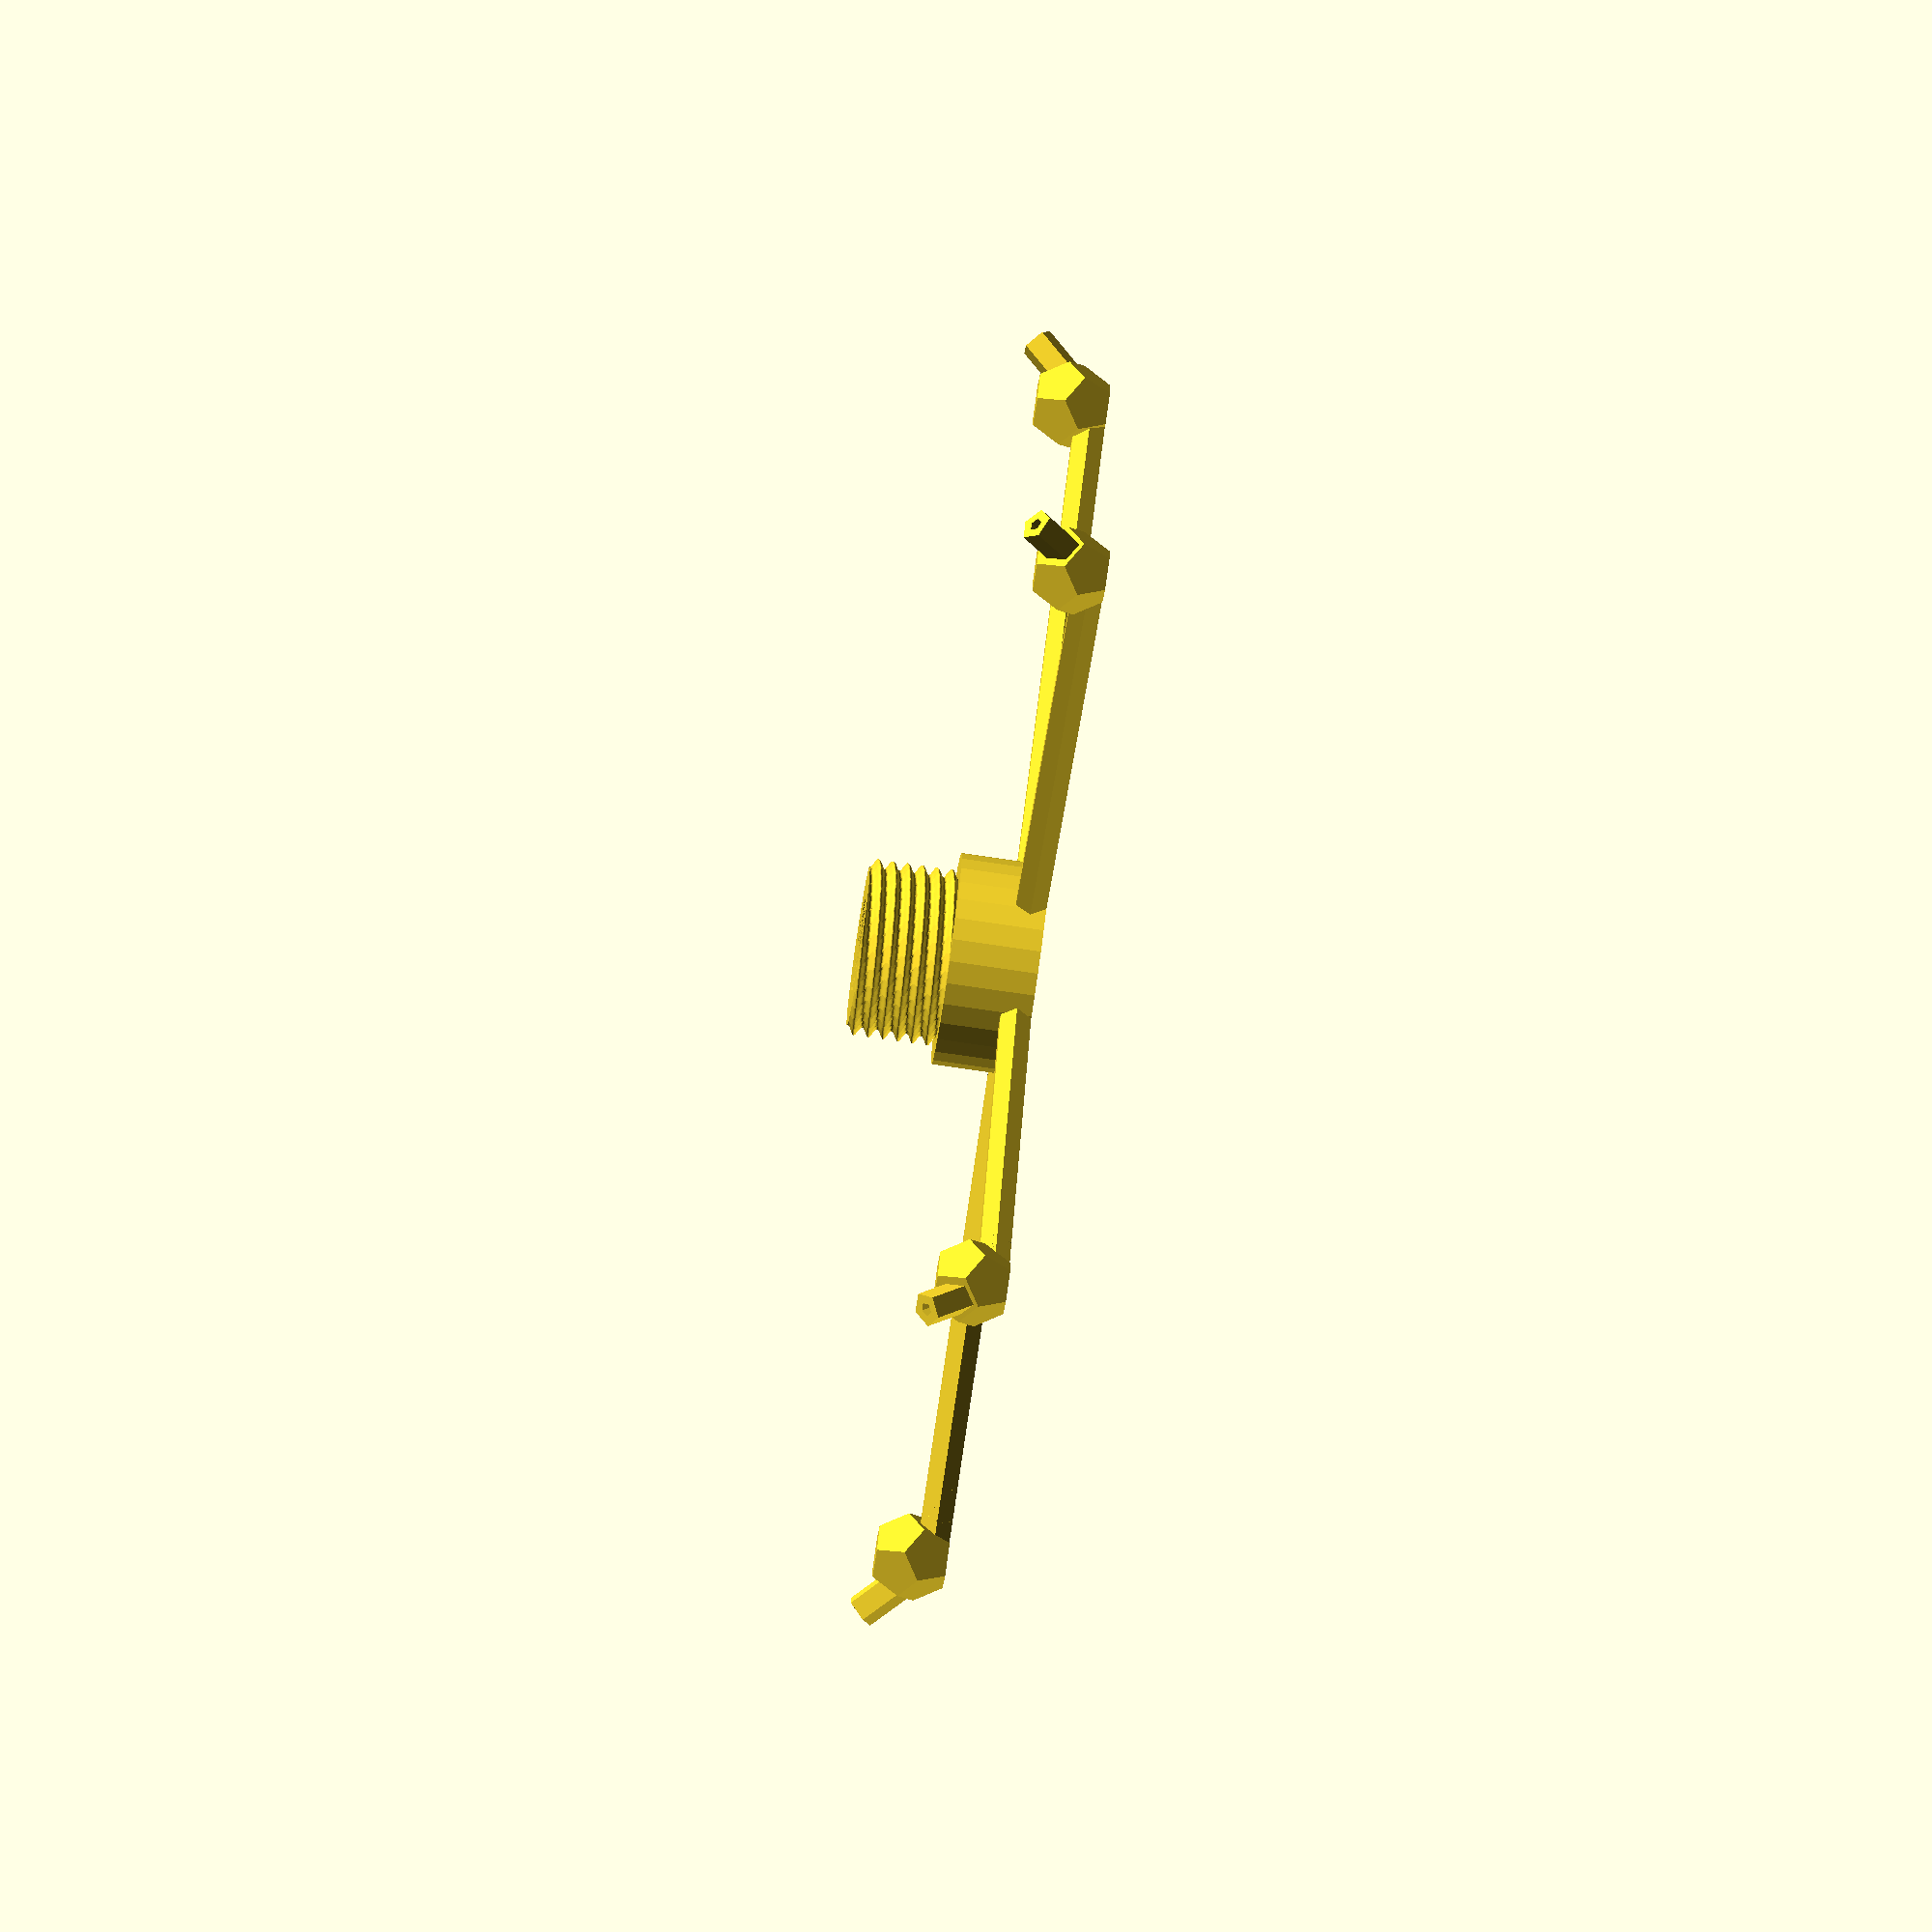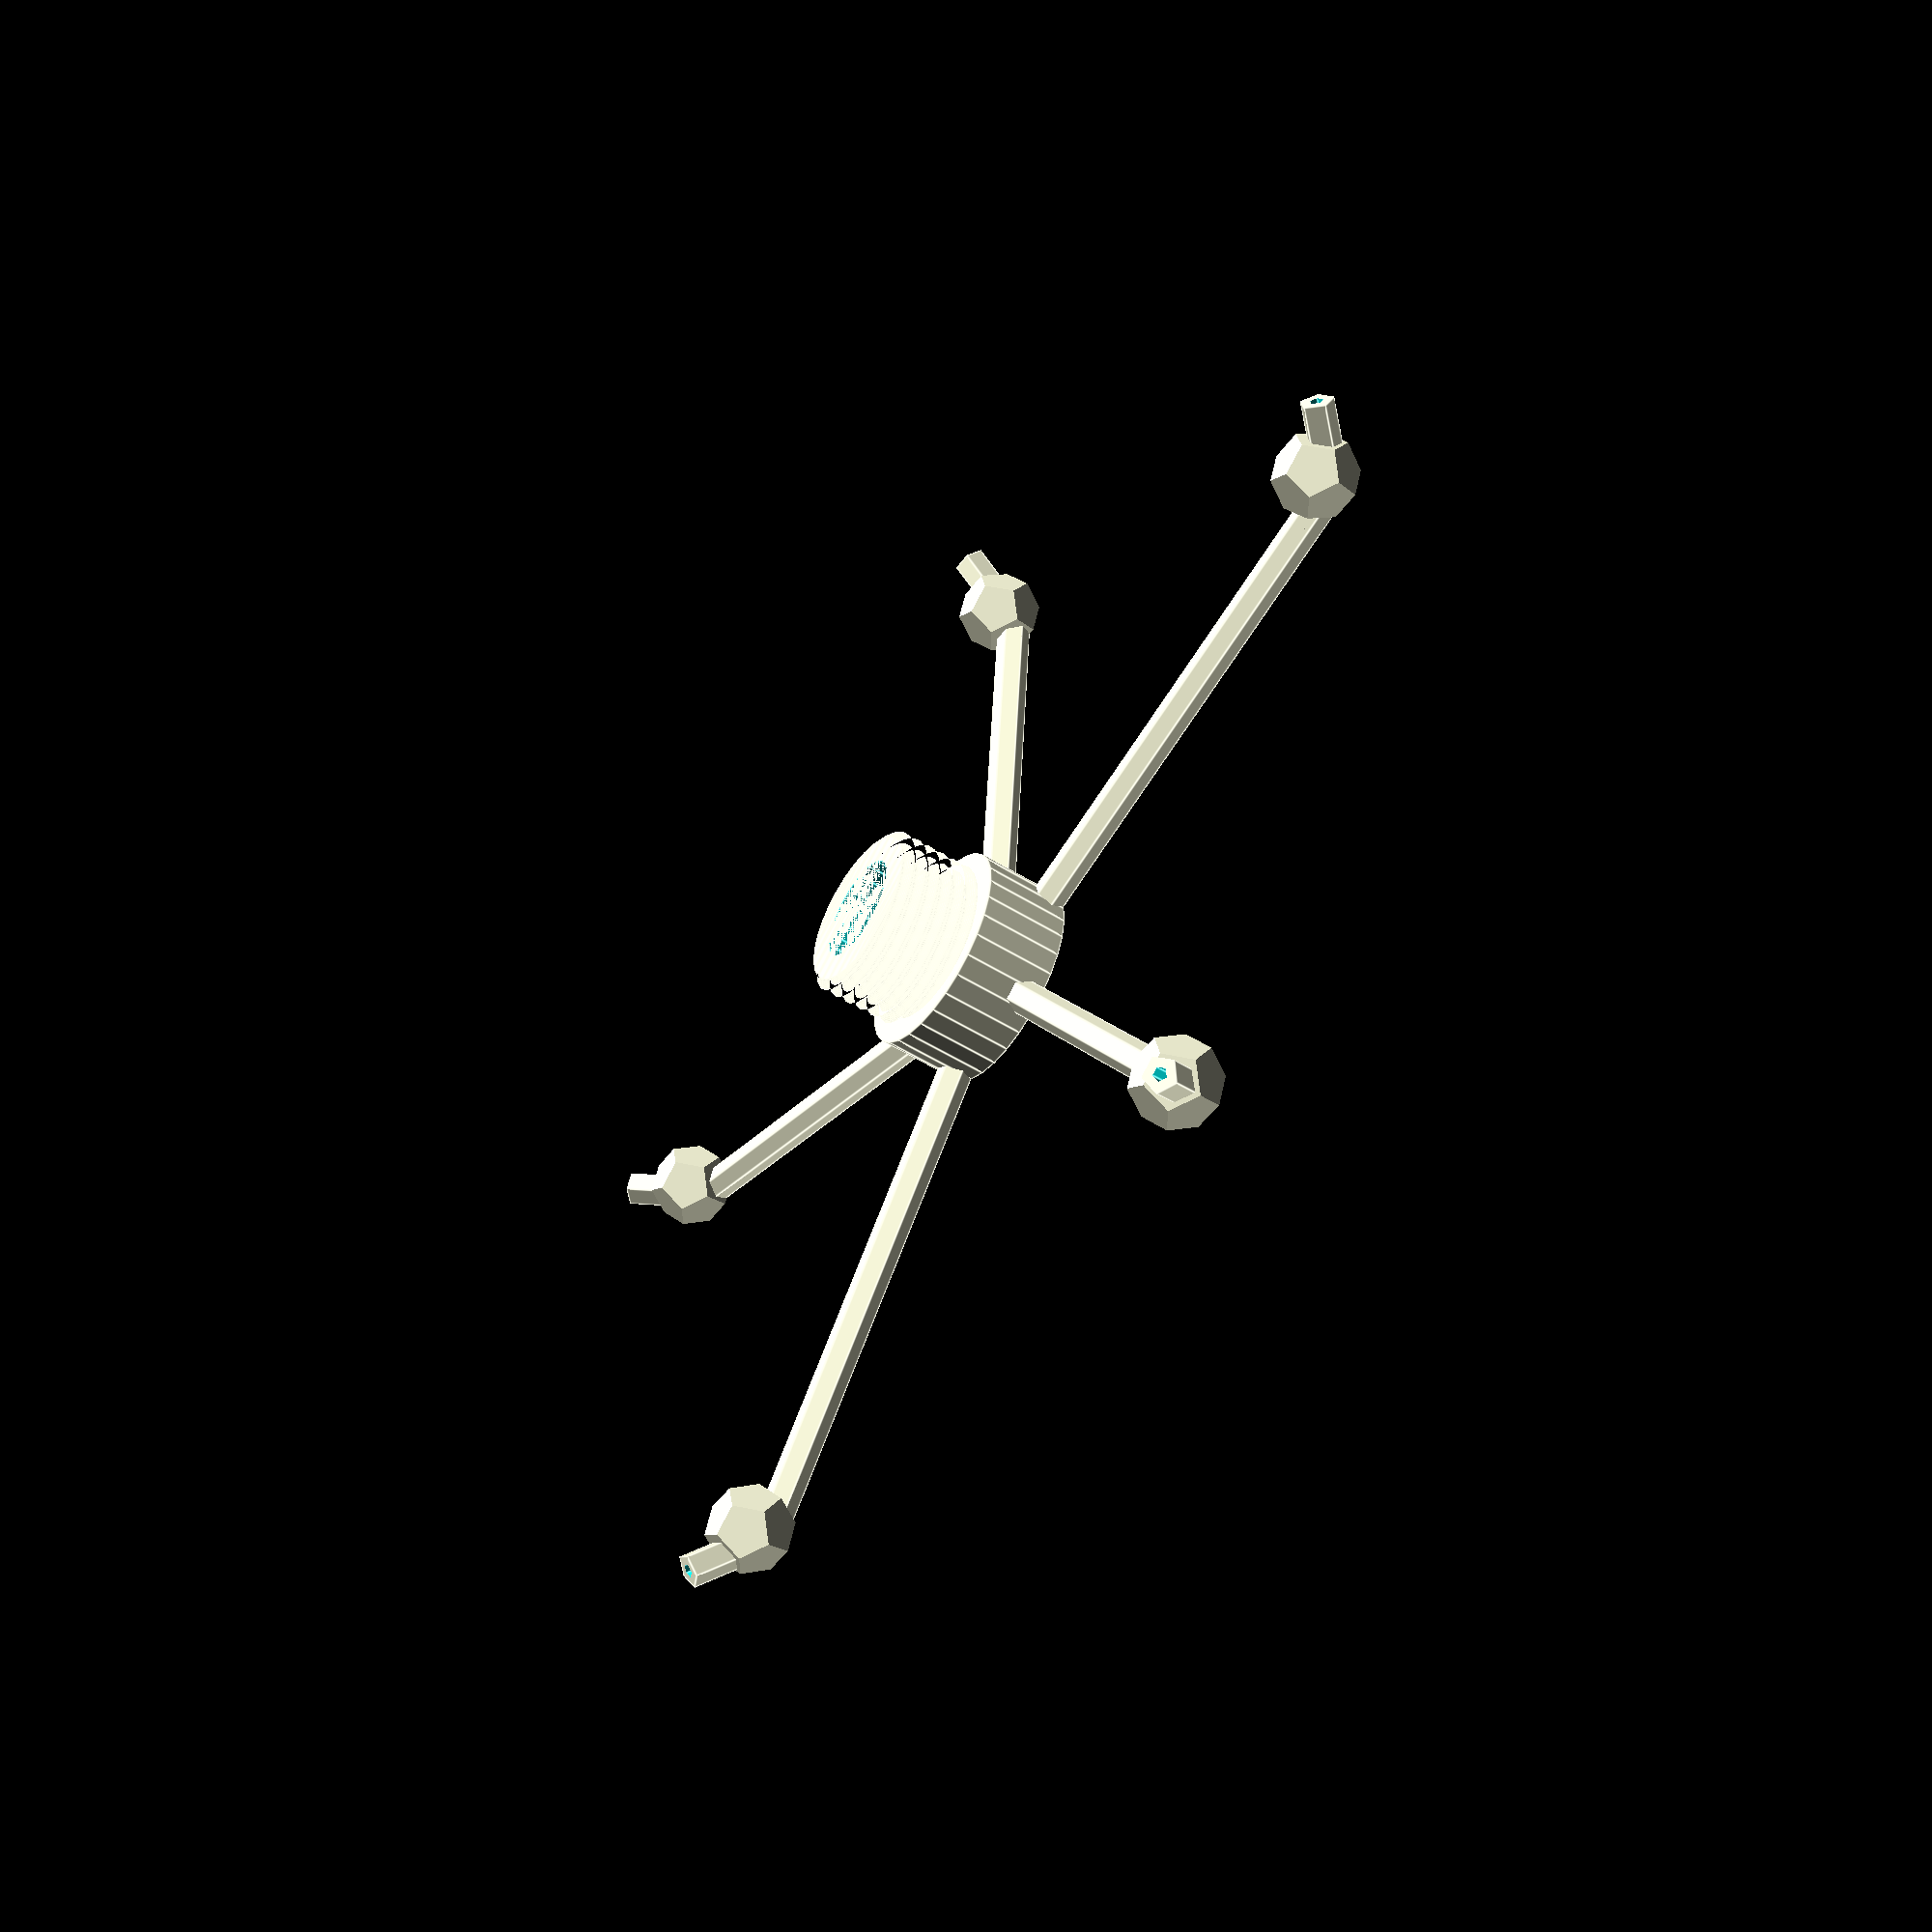
<openscad>
// Hummingbird Feeder
// Joe Wingbermuehle
// 2018-05-07

// Part to render
// 0 - top
// 1 - base
// 2 - both (for debugging)
part = 1;

tank_size = 100;
hanger_height = 10;
hanger_width = 10;
hole_radius = 2;
screw_radius = 10;
screw_height = 10;
screw_turns = 3;
base_height = 10;
base_radius = screw_radius + 2;
tube_length = tank_size / 2 + 20;
tube_rise = 10;
tube_radius = 2;

thread_depth = 1;
tolerance = 0.4;
wall_width = 3 * tolerance;


// Screw threads
module threads(height, inner_radius, outer_radius, turns) {
    linear_extrude(height, twist = -turns * 360) {
        scale([1, outer_radius / inner_radius, 1]) circle(inner_radius);
    }
}

// Dodecahedron for the tank.
module dodecahedron(height) {
    // Dodecahedron model from the OpenSCAD User Manual
    // https://en.wikibooks.org/wiki/OpenSCAD_User_Manual/Commented_Example_Projects
    scale([height, height, height]) {
        intersection() {
            cube([2, 2, 1], center = true);
            intersection_for(i = [0 : 4]) {
                rotate([0, 0, 72 * i]) {
                    rotate([116.565, 0, 0]) {
                        cube([2, 2, 1], center = true);
                    }
                }
            }
        }
    }
}

module tank() {
    // Hanger.
    translate([0, 0, -hanger_height / 2]) {
        rotate([90, 0, 0]) {
            rotate_extrude(angle = 90) {
                translate([hanger_height / 2, 0]) circle(hanger_height / 2 - hole_radius, $fn = 40);
            }

        }
        translate([-hanger_width / 2, 0, 0]) {
            cylinder(hanger_height, hanger_height / 2 - hole_radius, hanger_height / 2 - hole_radius, $fn = 40);
        }
        translate([hanger_width / 2, 0, 0]) {
            cylinder(hanger_height, hanger_height / 2 - hole_radius, hanger_height / 2 - hole_radius, $fn = 40);
        }
    }
    
    // Tank part.
    translate([0, 0, tank_size / 2]) {
        difference() {
            dodecahedron(tank_size);
            dodecahedron(tank_size - wall_width * 2);
            cylinder(tank_size / 2, screw_radius, screw_radius);
        }
    }
    
    // Inner wall (mostly for structural support while printing)
    difference() {
        cylinder(tank_size, tank_size / 4, tank_size / 4);
        cylinder(tank_size, tank_size / 4 - wall_width, tank_size / 4 - wall_width);
    }
    
    // Screw for attaching to the base.
    translate([0, 0, tank_size - screw_height]) {
        difference() {
            cylinder(screw_height, screw_radius + 4 * thread_depth, screw_radius + 4 * thread_depth);
            threads(
                screw_height,
                screw_radius - thread_depth + tolerance,
                screw_radius + tolerance,
                screw_turns
            );
        }
    }
}

module feeding_tubes(outside) {
    inner_radius = outside ? tube_radius : (tube_radius - wall_width);
    translate([0, 0, tube_radius * sin(360 / 6)]) {
        for(i = [0 : 4]) {
            rotate([90, 0, i * 360 / 5]) {
                cylinder(tube_length, inner_radius, inner_radius, $fn = 6);
            }
            rotate([0, 0, i * 360 / 5 + 180 / 5]) {
                translate([0, tube_length - wall_width, 0]) {
                    if (outside) {
                        translate([0, 0, inner_radius + 0.25]) {
                            dodecahedron(inner_radius * 4);
                        }
                    }
                    rotate([-45, 0, 0]) {
                        rotate([0, 0, 18]) {
                            cylinder(tube_rise + (1 - outside), inner_radius, inner_radius, $fn = 5);
                        }
                    }
                }
            }
        }
    }
}

module base() {
    // Screw
    translate([0, 0, base_height]) {
        difference() {
            threads(screw_height, screw_radius - thread_depth, screw_radius, screw_turns);
            cylinder(screw_height, base_radius / 2, base_radius / 2);
        }
    }
    
    difference() {
        union() {
            // Feeding tubes
            feeding_tubes(1);
            
            // Base.
            cylinder(base_height, base_radius, base_radius);
        }

        // Base cutout.
        translate([0, 0, wall_width]) {
            cylinder(base_height - wall_width, base_radius / 2, base_radius / 2);
        }

        // Feeding tube cutouts.
        feeding_tubes(0);
    }
}

if (part == 0) tank();
if (part == 1) base();
if (part == 2) {
    translate([0, 0, base_height + tank_size]) {
        rotate([0, 180, 0]) tank();
    }
    base();
}

</openscad>
<views>
elev=257.0 azim=342.3 roll=98.3 proj=o view=wireframe
elev=233.3 azim=148.5 roll=123.7 proj=p view=edges
</views>
